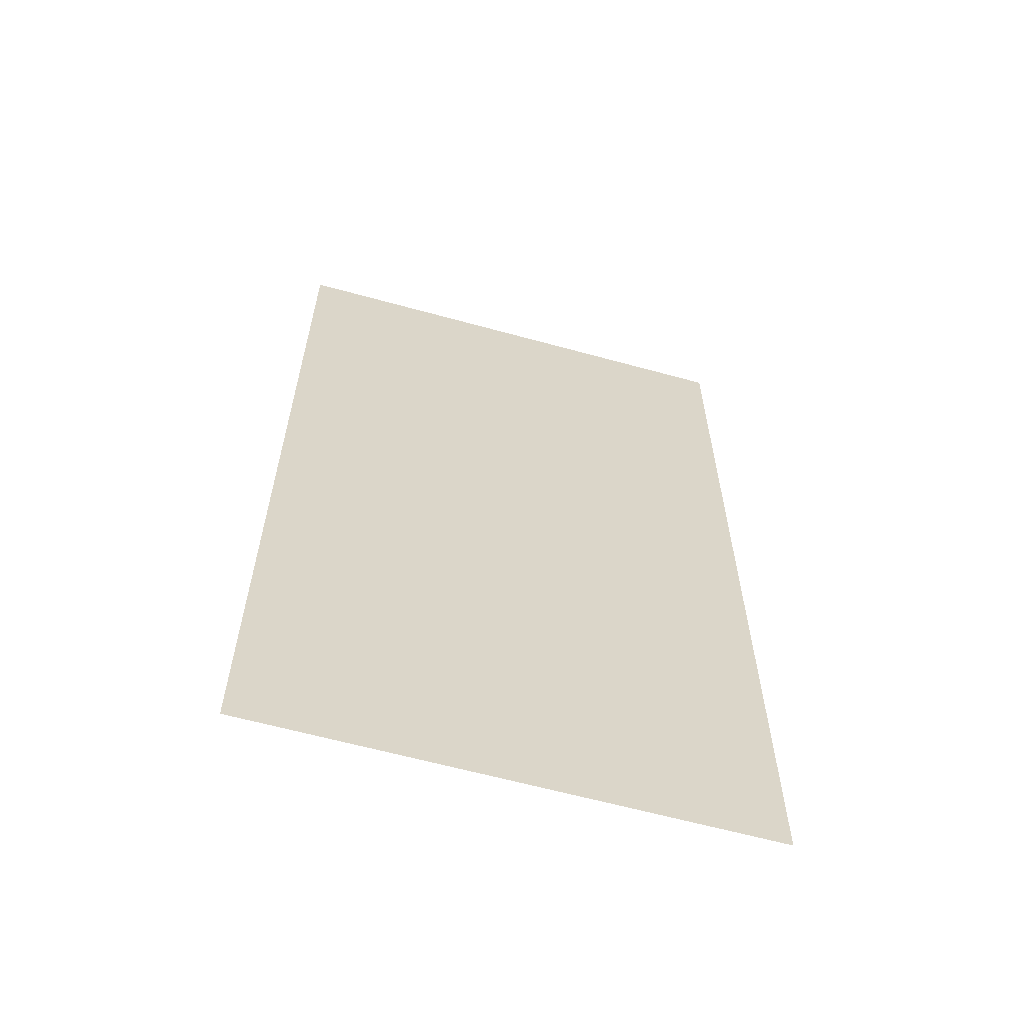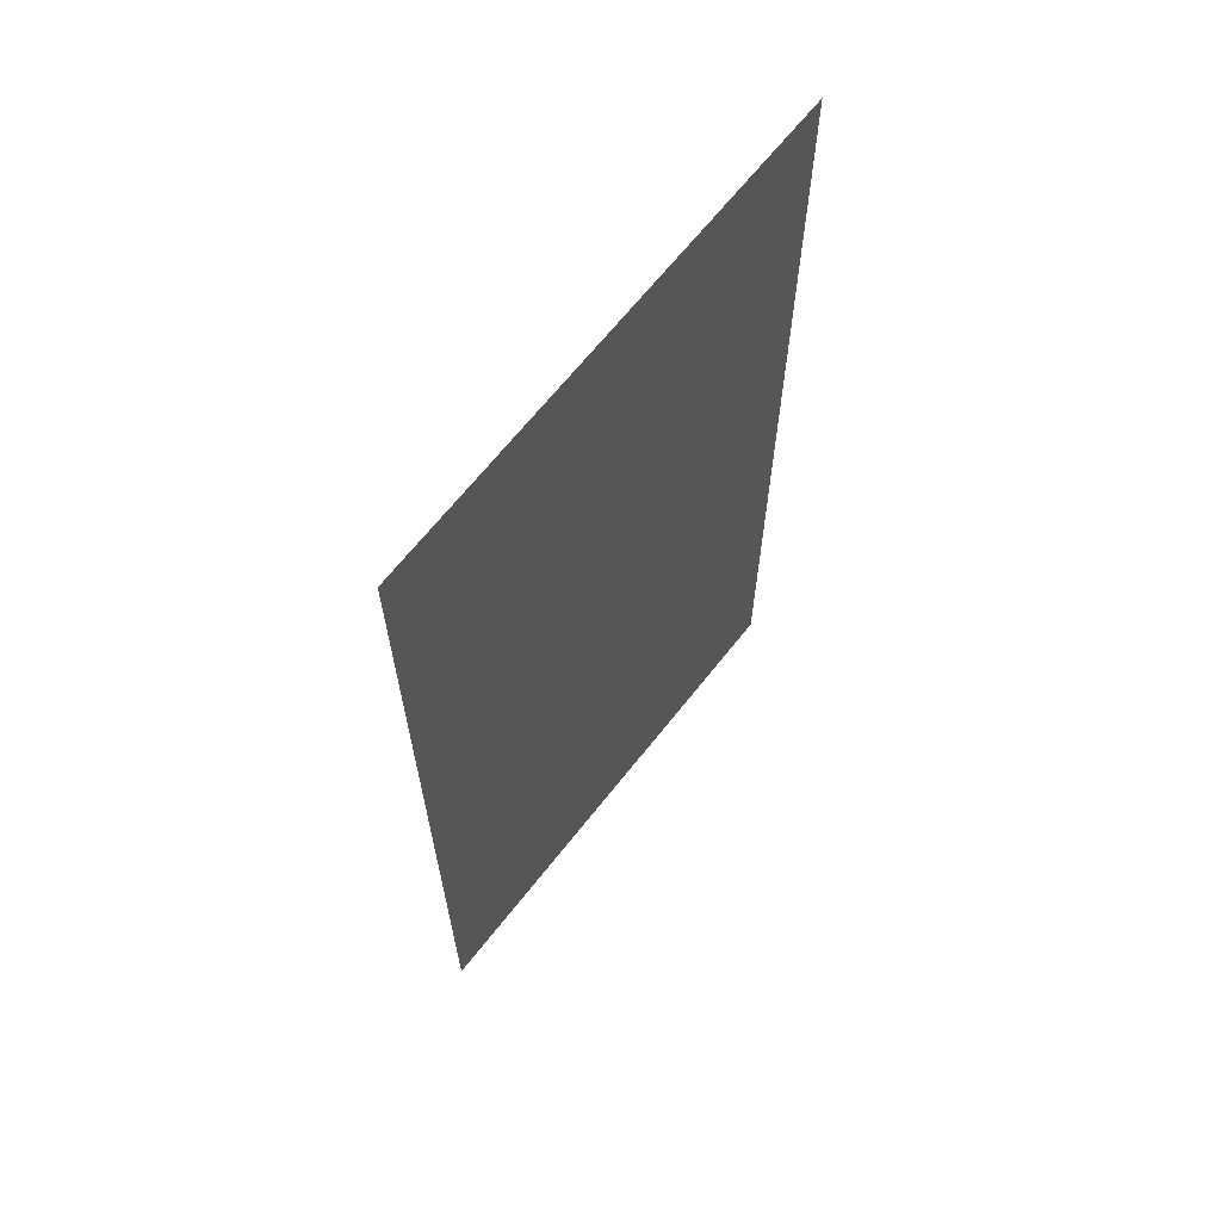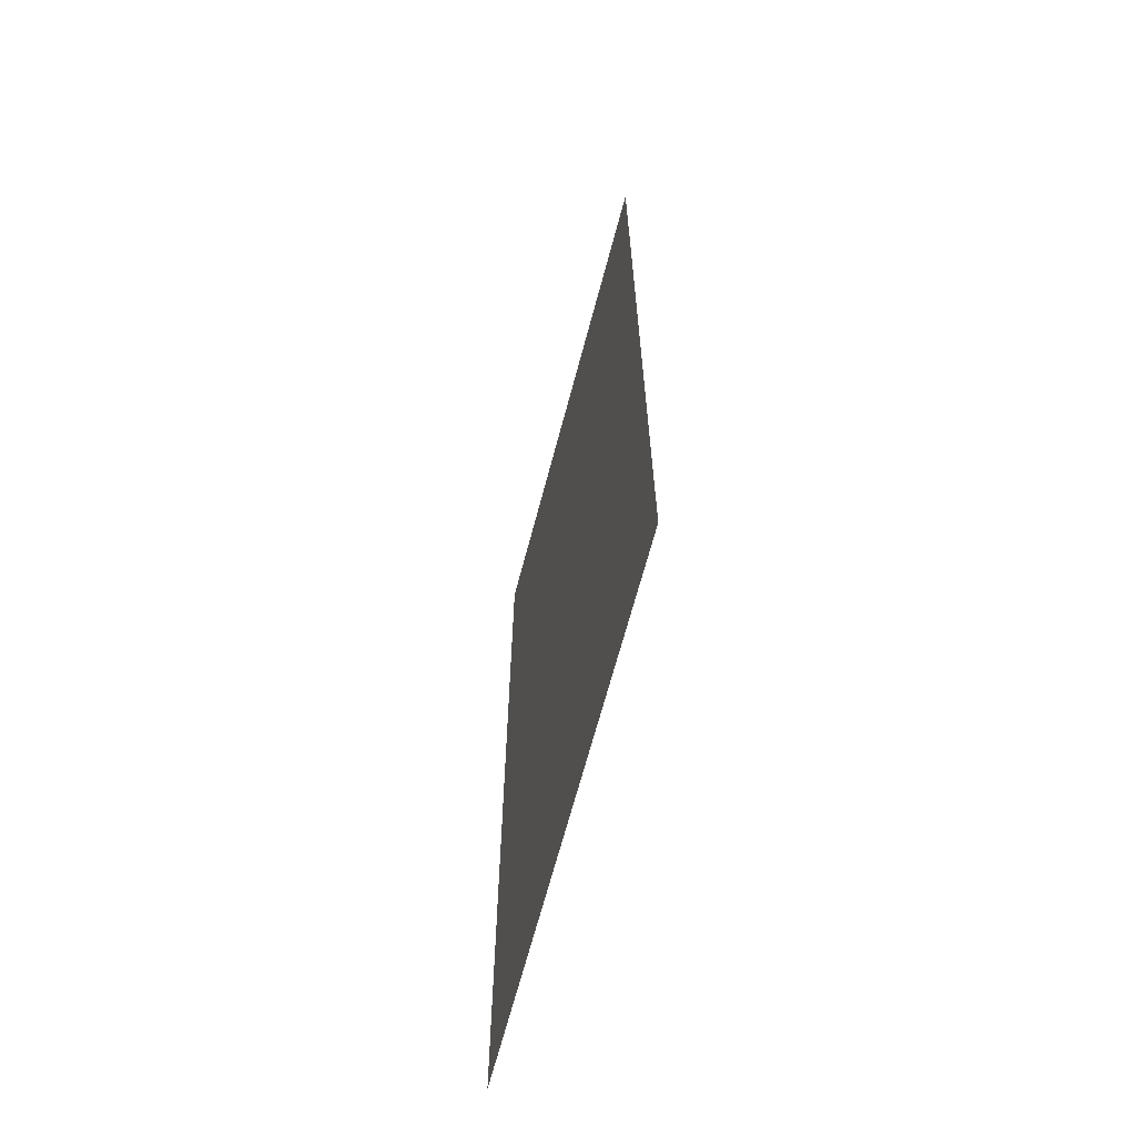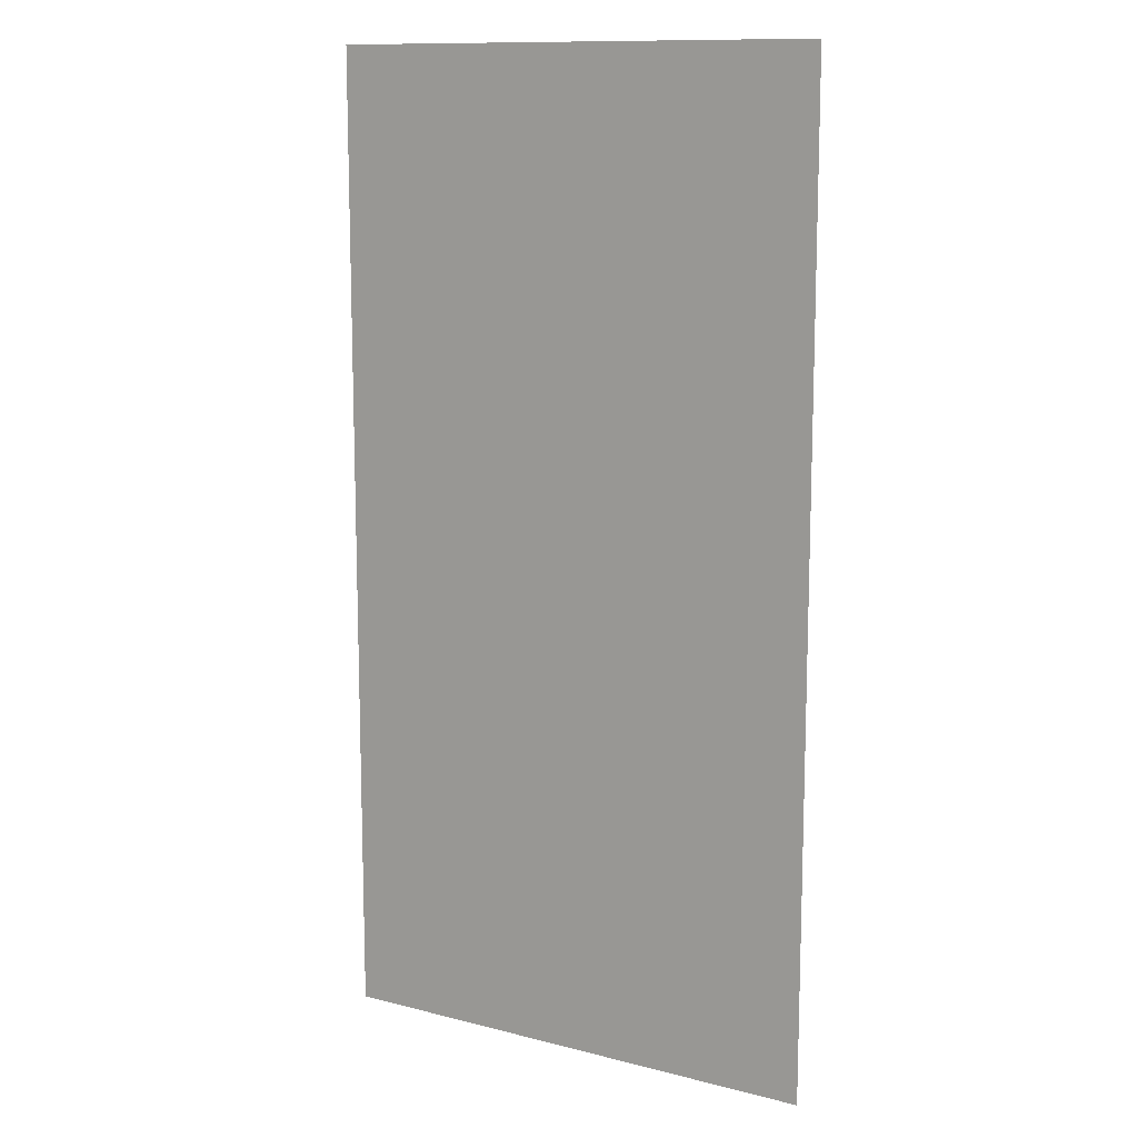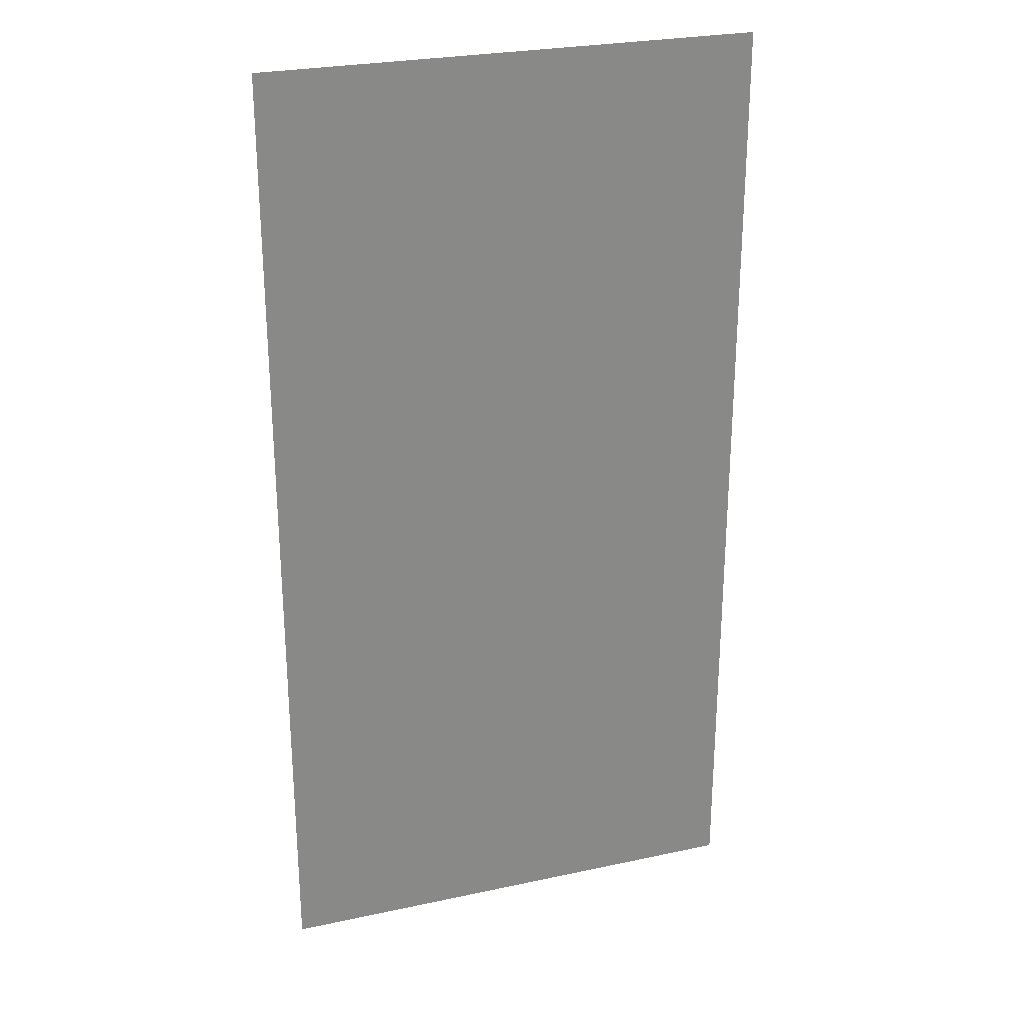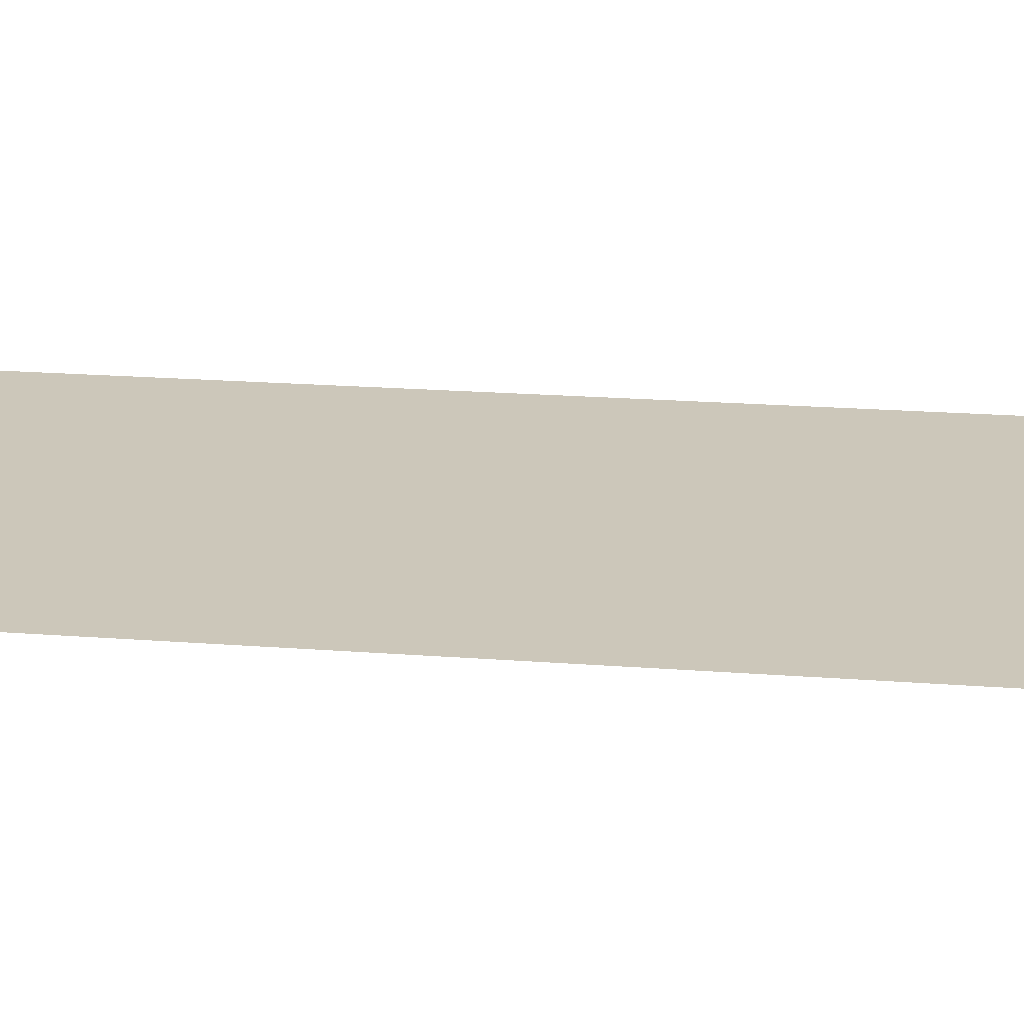
<metadata>
{"format":"obj","ext":"obj","renderer":"f3d","projection":"perspective","resolution":1024,"background":"white","views":[{"elev":-62.4,"azim":-15.6,"up":"+Z"},{"elev":66.4,"azim":128.3,"up":"+Z"},{"elev":-67.0,"azim":-104.8,"up":"+Z"},{"elev":12.1,"azim":-148.9,"up":"+Z"},{"elev":26.7,"azim":-18.6,"up":"+Z"},{"elev":21.3,"azim":-82.3,"up":"+Y"}]}
</metadata>
<code>
o _unnamed_30
v -20.14 35.9 -22.73
v 18.97 35.9 -22.73
v -20.14 35.9 53.53
v 18.97 35.9 53.53
f 1 2 4 3

</code>
